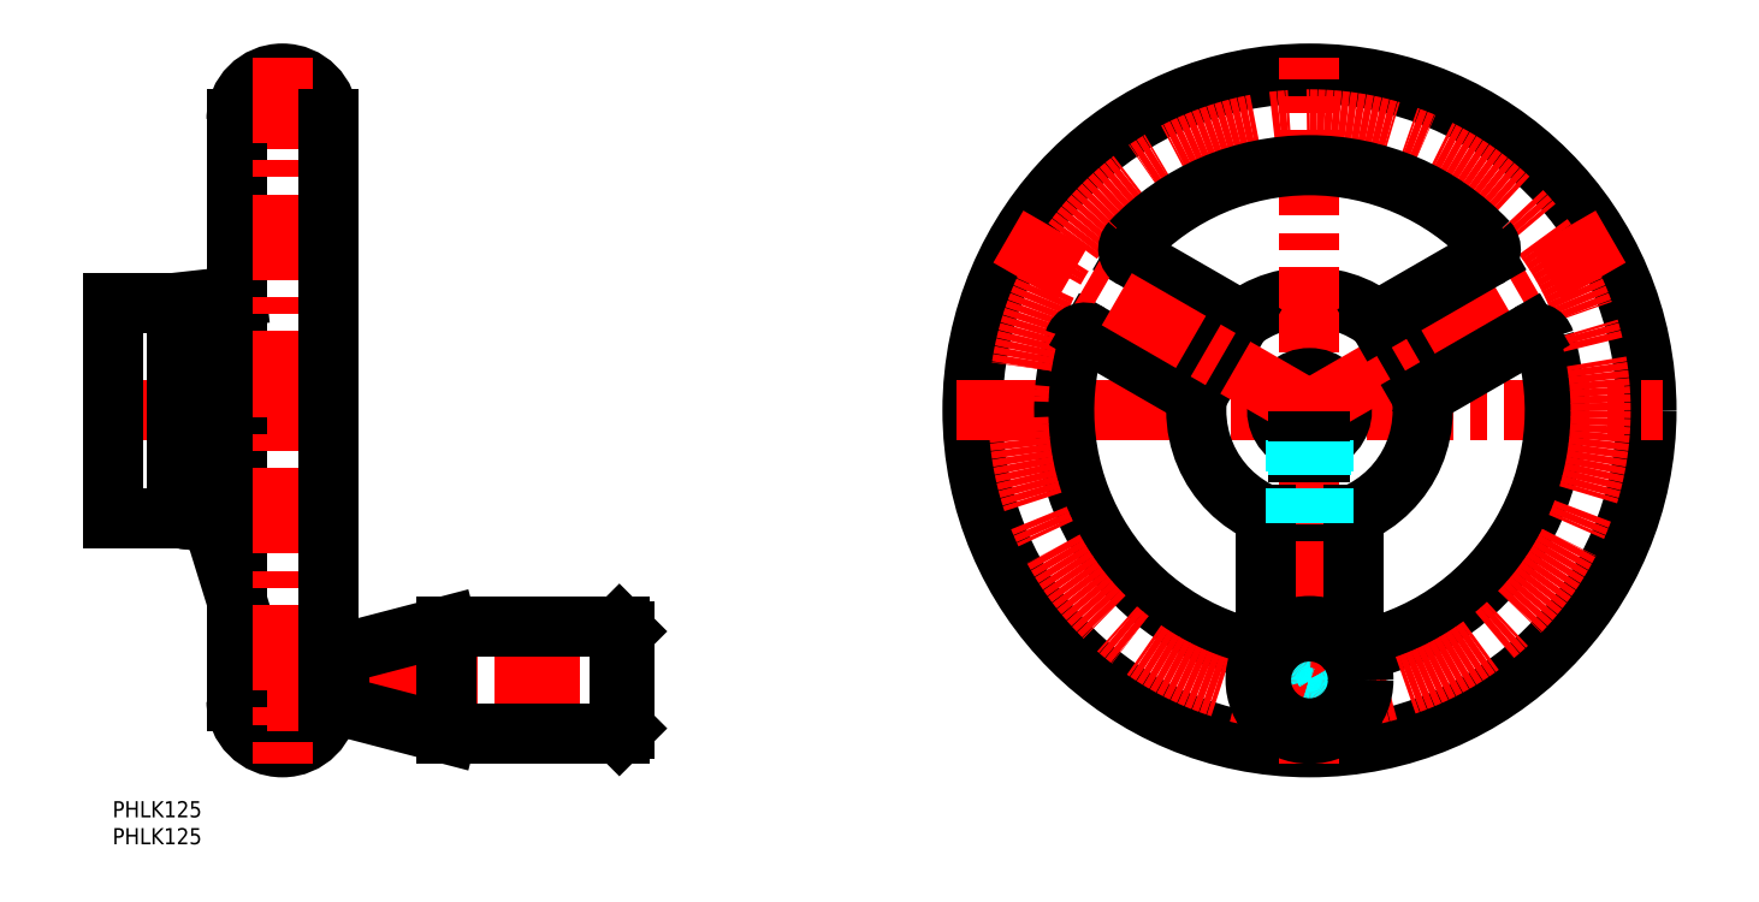
<metadata>
{"format":"dxf","ext":"dxf","renderer":"ezdxf+matplotlib","layout":"modelspace","background":"white","min_lineweight":24,"dpi":150}
</metadata>
<code>
0
SECTION
2
ENTITIES
0
INSERT
8
MSM_CONTINUOUS
2
*U2
10
0
20
0
30
0
0
INSERT
8
MSM_CONTINUOUS
2
*U3
10
0
20
0
30
0
0
CIRCLE
8
MSM_CONTINUOUS
10
222
20
72.5
30
0
40
62.5
0
LINE
8
MSM_CENTER
10
156.5
20
72.5
30
0
11
287.5
21
72.5
31
0
0
ARC
8
MSM_CONTINUOUS
10
31.5
20
18.5
30
0
40
8.5
50
180
51
0
0
ARC
8
MSM_CONTINUOUS
10
31.5
20
126.5
30
0
40
8.5
50
0
51
180
0
LINE
8
MSM_CENTER
10
43
20
126.5
30
0
11
20
21
126.5
31
0
0
LINE
8
MSM_CENTER
10
-3
20
72.5
30
0
11
43
21
72.5
31
0
0
LINE
8
MSM_CENTER
10
43
20
18.5
30
0
11
20
21
18.5
31
0
0
LINE
8
MSM_CENTER
10
20
20
22.5
30
0
11
98
21
22.5
31
0
0
LINE
8
MSM_CONTINUOUS
10
23
20
18.5
30
0
11
23
21
126.5
31
0
0
LINE
8
MSM_CONTINUOUS
10
12
20
52.5
30
0
11
12
21
92.5
31
0
0
LINE
8
MSM_CONTINUOUS
10
0
20
52.5
30
0
11
0
21
92.5
31
0
0
LINE
8
MSM_CONTINUOUS
10
23
20
37.41
30
0
11
18.55
21
51.77
31
0
0
LINE
8
MSM_CONTINUOUS
10
18.55
20
51.77
30
0
11
12
21
52.5
31
0
0
LINE
8
MSM_CONTINUOUS
10
12
20
52.5
30
0
11
0
21
52.5
31
0
0
LINE
8
MSM_CONTINUOUS
10
18.55
20
51.77
30
0
11
23
21
51.28
31
0
0
LINE
8
MSM_CONTINUOUS
10
12
20
92.5
30
0
11
23
21
93.72
31
0
0
LINE
8
MSM_CONTINUOUS
10
0
20
92.5
30
0
11
12
21
92.5
31
0
0
LINE
8
MSM_CENTER
10
31.5
20
138
30
0
11
31.5
21
7
31
0
0
LINE
8
MSM_CONTINUOUS
10
95
20
13.5
30
0
11
94
21
12.5
31
0
0
LINE
8
MSM_CONTINUOUS
10
94
20
32.5
30
0
11
95
21
31.5
31
0
0
LINE
8
MSM_CONTINUOUS
10
94
20
32.5
30
0
11
94
21
12.5
31
0
0
LINE
8
MSM_CONTINUOUS
10
62
20
32.5
30
0
11
62
21
12.5
31
0
0
LINE
8
MSM_CONTINUOUS
10
62
20
12.5
30
0
11
42.75
21
17.53
31
0
0
LINE
8
MSM_CONTINUOUS
10
94
20
12.5
30
0
11
62
21
12.5
31
0
0
LINE
8
MSM_CONTINUOUS
10
42.75
20
27.47
30
0
11
62
21
32.5
31
0
0
LINE
8
MSM_CONTINUOUS
10
42
20
19.06
30
0
11
40
21
19.06
31
0
0
LINE
8
MSM_CONTINUOUS
10
40
20
126.5
30
0
11
40
21
18.5
31
0
0
ARC
8
MSM_CONTINUOUS
10
43
20
18.5
30
0
40
1
50
180
51
255.4
0
LINE
8
MSM_CONTINUOUS
10
42
20
18.5
30
0
11
42
21
26.5
31
0
0
LINE
8
MSM_CONTINUOUS
10
40
20
25.94
30
0
11
42
21
25.94
31
0
0
ARC
8
MSM_CONTINUOUS
10
43
20
26.5
30
0
40
1
50
104.6
51
180
0
LINE
8
MSM_CONTINUOUS
10
62
20
32.5
30
0
11
94
21
32.5
31
0
0
LINE
8
MSM_CONTINUOUS
10
95
20
31.5
30
0
11
95
21
13.5
31
0
0
CIRCLE
8
MSM_CONTINUOUS
10
222
20
72.5
30
0
40
21
0
ARC
8
MSM_CONTINUOUS
10
222
20
72.5
30
0
40
45.5
50
163.4
51
256.6
0
ARC
8
MSM_CONTINUOUS
10
222
20
72.5
30
0
40
45.5
50
283.4
51
16.61
0
LINE
8
MSM_CENTER
10
222
20
7
30
0
11
222
21
138
31
0
0
CIRCLE
8
MSM_CENTER
10
222
20
72.5
30
0
40
54
0
CIRCLE
8
MSM_CONTINUOUS
10
222
20
22.5
30
0
40
10
0
CIRCLE
8
MSM_DASHED
10
222
20
22.5
30
0
40
4
0
LINE
8
MSM_CENTER
10
209
20
22.5
30
0
11
235
21
22.5
31
0
0
LINE
8
MSM_CONTINUOUS
10
213.9
20
30.18
30
0
11
213.9
21
53.11
31
0
0
ARC
8
MSM_CONTINUOUS
10
211.9
20
30.18
30
0
40
2
50
256.6
51
0
0
CIRCLE
8
MSM_DASHED
10
222
20
22.5
30
0
40
3.324
0
LINE
8
MSM_CONTINUOUS
10
230.1
20
53.11
30
0
11
230.1
21
30.18
31
0
0
ARC
8
MSM_CONTINUOUS
10
232.1
20
30.18
30
0
40
2
50
180
51
283.4
0
ARC
8
MSM_CONTINUOUS
10
222
20
72.5
30
0
40
6
50
289.5
51
250.5
0
ARC
8
MSM_CONTINUOUS
10
222
20
72.5
30
0
40
45.5
50
43.39
51
136.6
0
LINE
8
MSM_CENTER
10
222
20
72.5
30
0
11
277.9
21
104.7
31
0
0
LINE
8
MSM_CONTINUOUS
10
189.4
20
100.7
30
0
11
209.2
21
89.19
31
0
0
LINE
8
MSM_CONTINUOUS
10
201.2
20
75.2
30
0
11
181.3
21
86.67
31
0
0
LINE
8
MSM_CENTER
10
222
20
72.5
30
0
11
166.1
21
104.7
31
0
0
ARC
8
MSM_CONTINUOUS
10
180.3
20
84.93
30
0
40
2
50
60
51
163.4
0
ARC
8
MSM_CONTINUOUS
10
190.4
20
102.4
30
0
40
2
50
136.6
51
240
0
LINE
8
MSM_DASHED
10
219.5
20
51.65
30
0
11
219.5
21
67.05
31
0
0
LINE
8
MSM_DASHED
10
224.5
20
51.65
30
0
11
224.5
21
67.05
31
0
0
LINE
8
MSM_CONTINUOUS
10
224
20
64.7
30
0
11
220
21
64.7
31
0
0
LINE
8
MSM_CONTINUOUS
10
224
20
66.84
30
0
11
224
21
64.7
31
0
0
LINE
8
MSM_CONTINUOUS
10
220
20
64.7
30
0
11
220
21
66.84
31
0
0
LINE
8
MSM_CONTINUOUS
10
262.7
20
86.67
30
0
11
242.8
21
75.2
31
0
0
LINE
8
MSM_CONTINUOUS
10
234.8
20
89.19
30
0
11
254.6
21
100.7
31
0
0
ARC
8
MSM_CONTINUOUS
10
253.6
20
102.4
30
0
40
2
50
300
51
43.39
0
ARC
8
MSM_CONTINUOUS
10
263.7
20
84.93
30
0
40
2
50
16.61
51
120
0
LINE
8
MSM_DASHED
10
224.1
20
66.87
30
0
11
224.1
21
51.6
31
0
0
LINE
8
MSM_DASHED
10
219.9
20
66.87
30
0
11
219.9
21
51.6
31
0
0
CIRCLE
8
MSM_CONTINUOUS
10
222
20
22.5
30
0
40
9
0
ENDSEC
0
EOF

</code>
